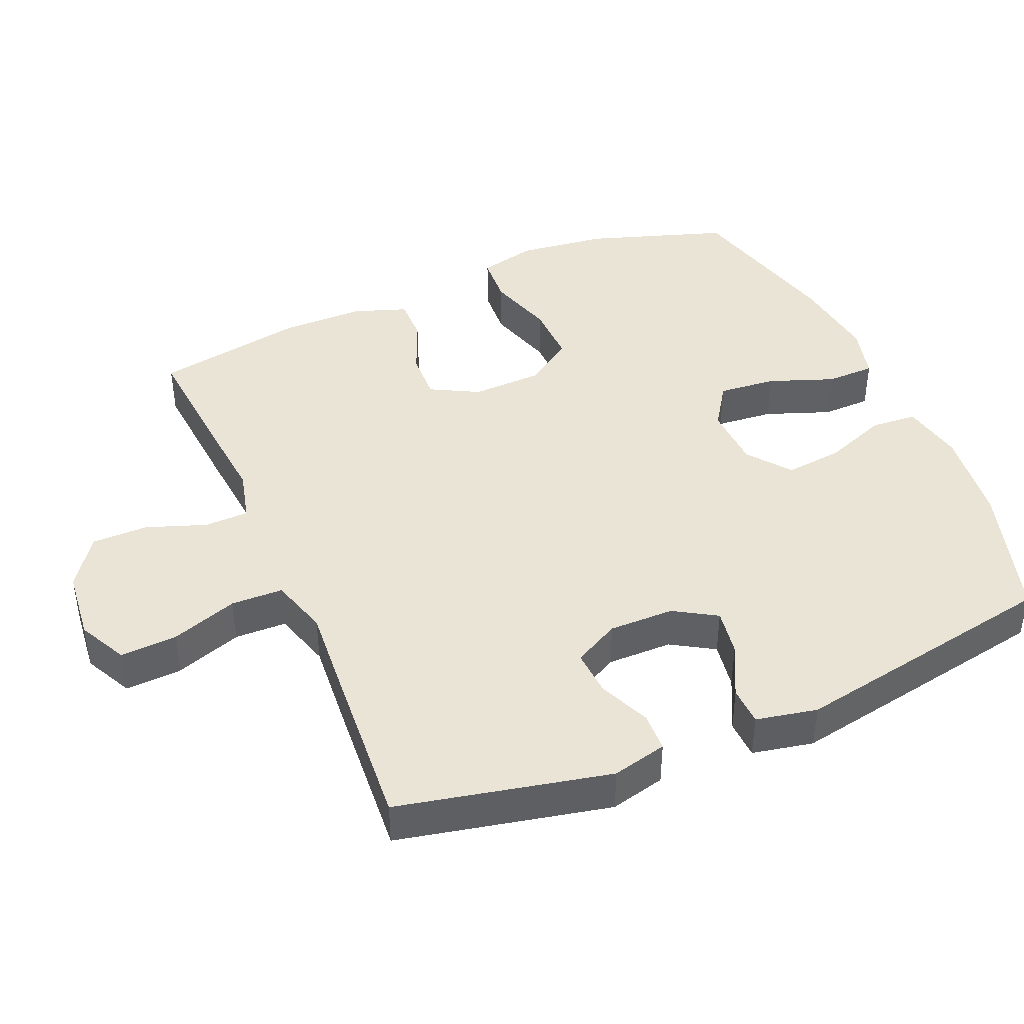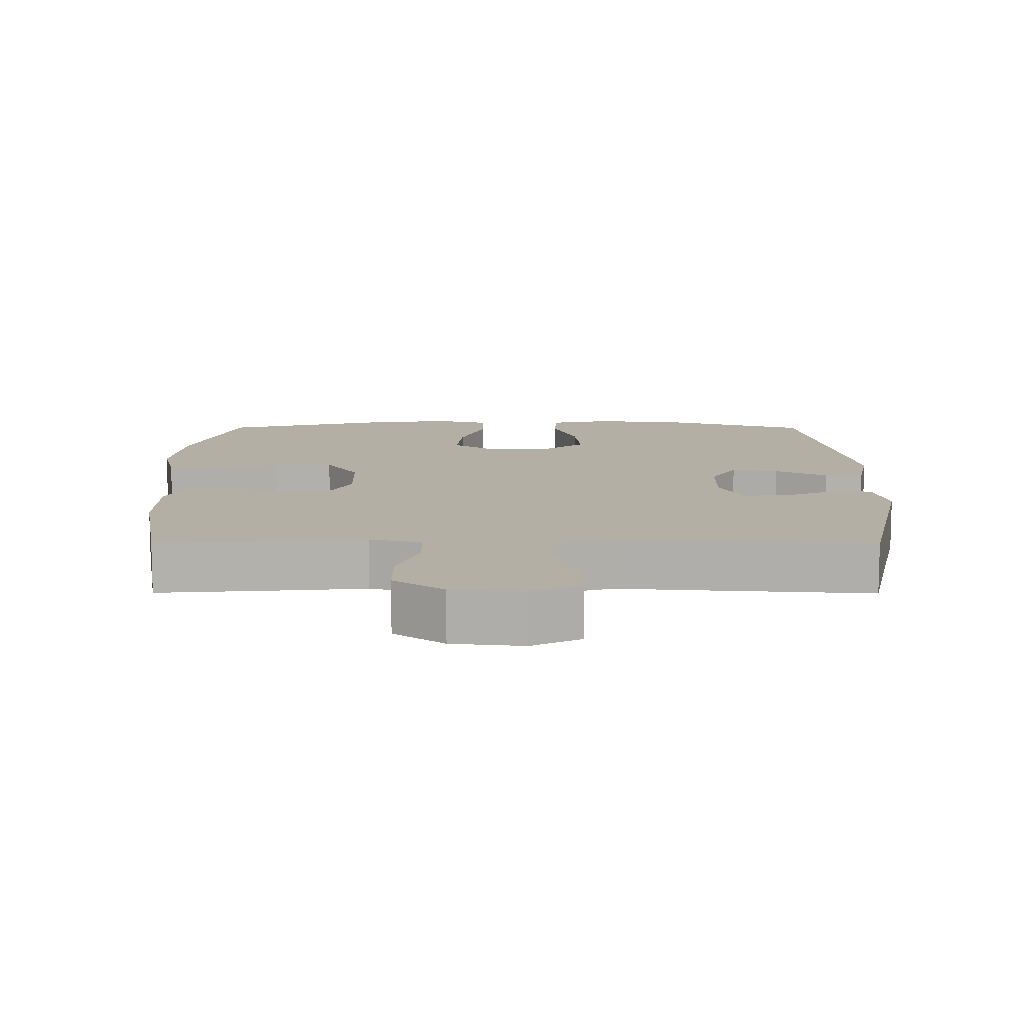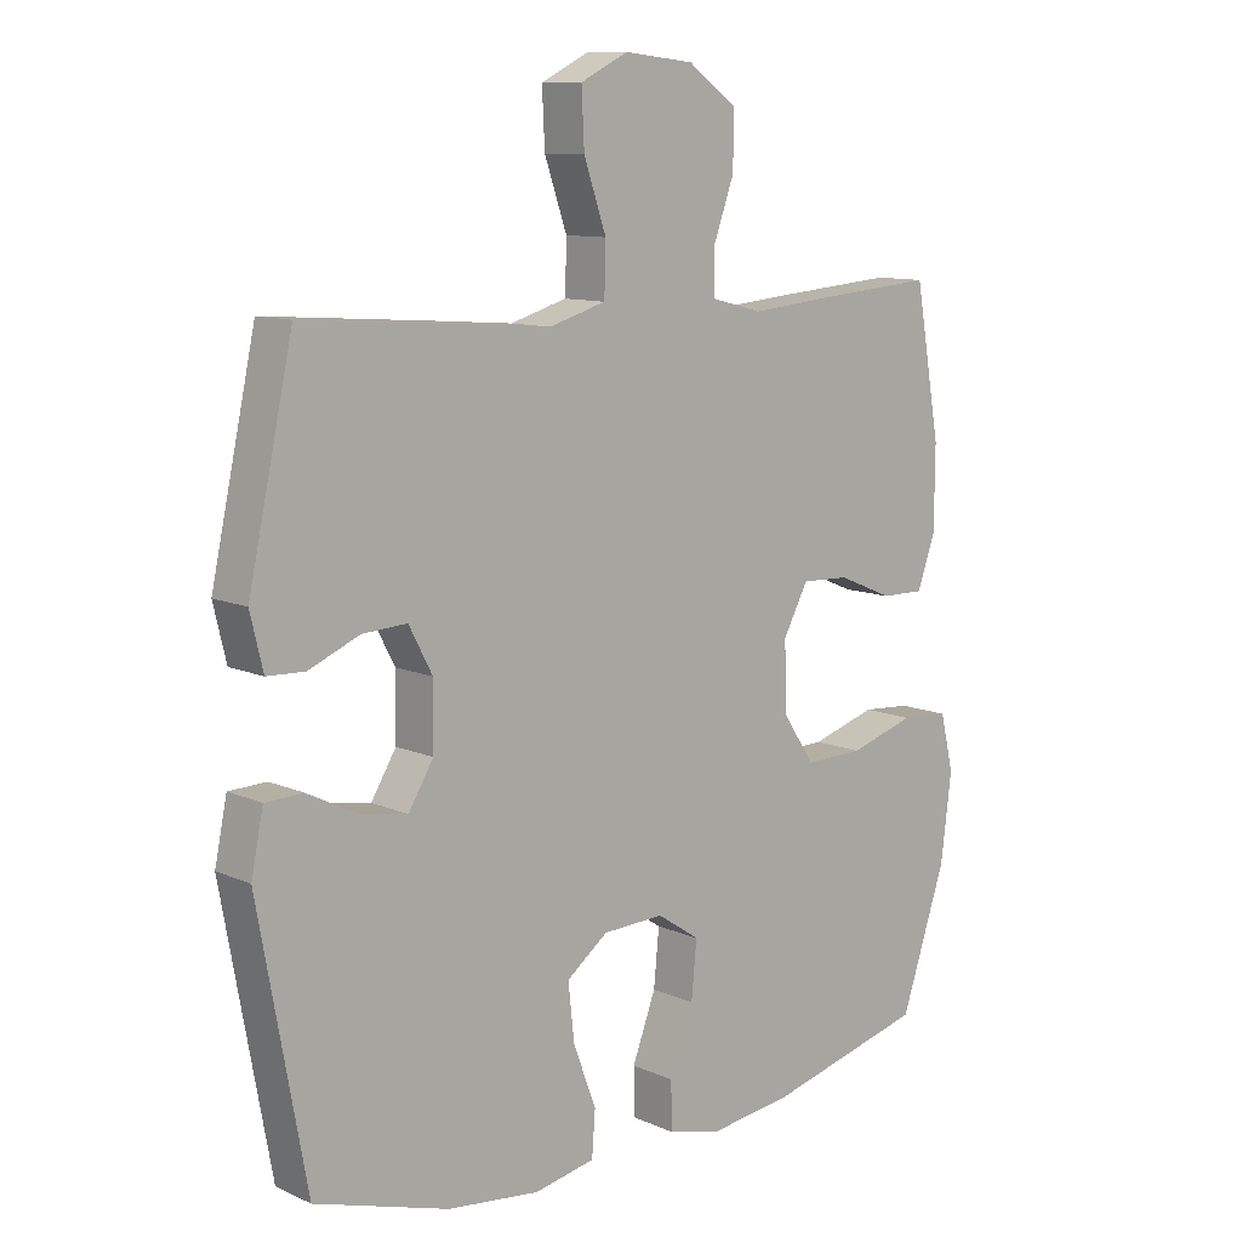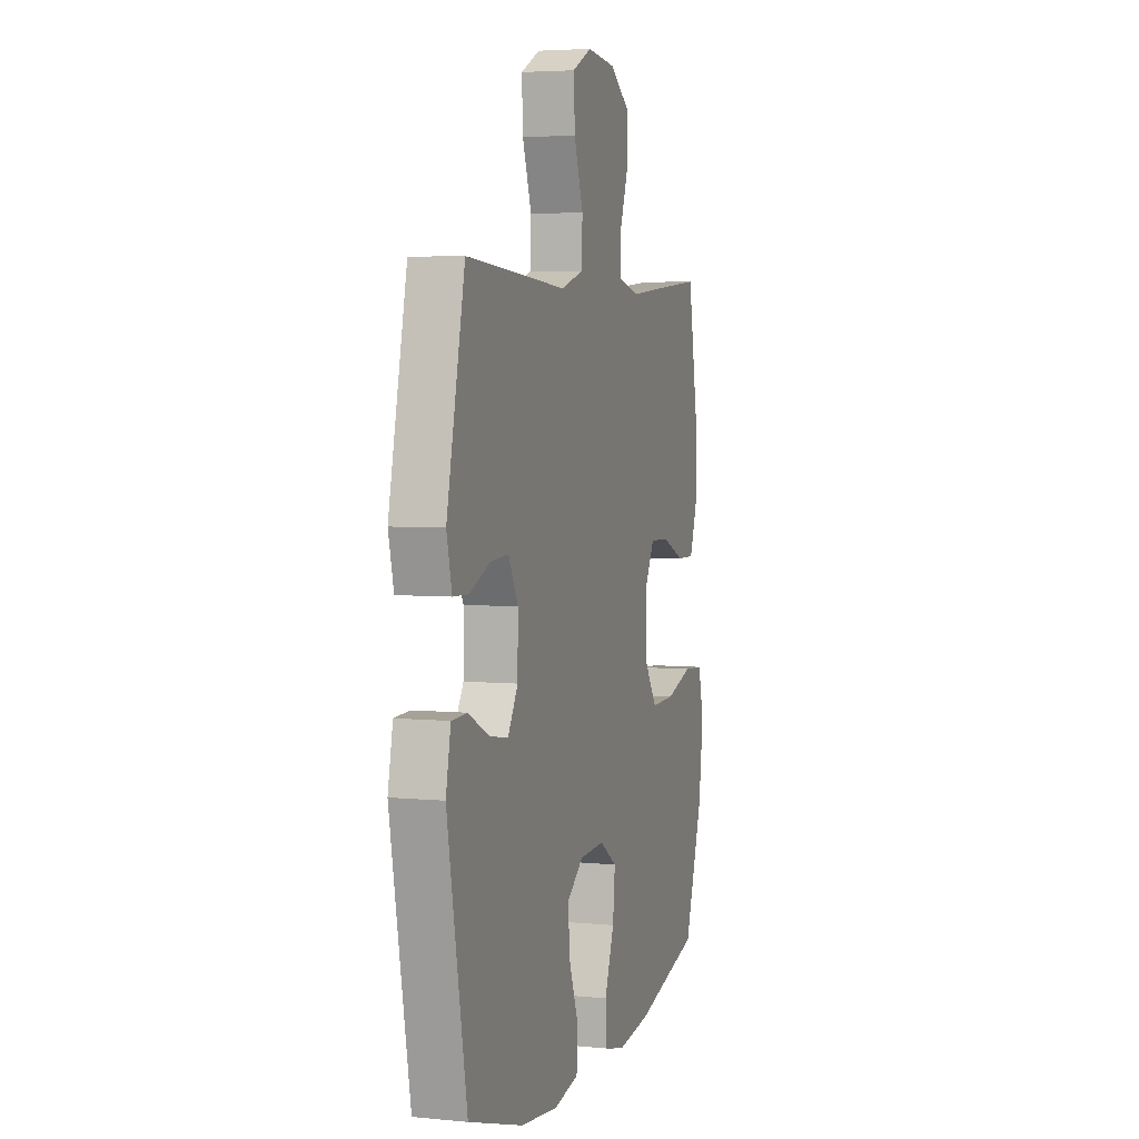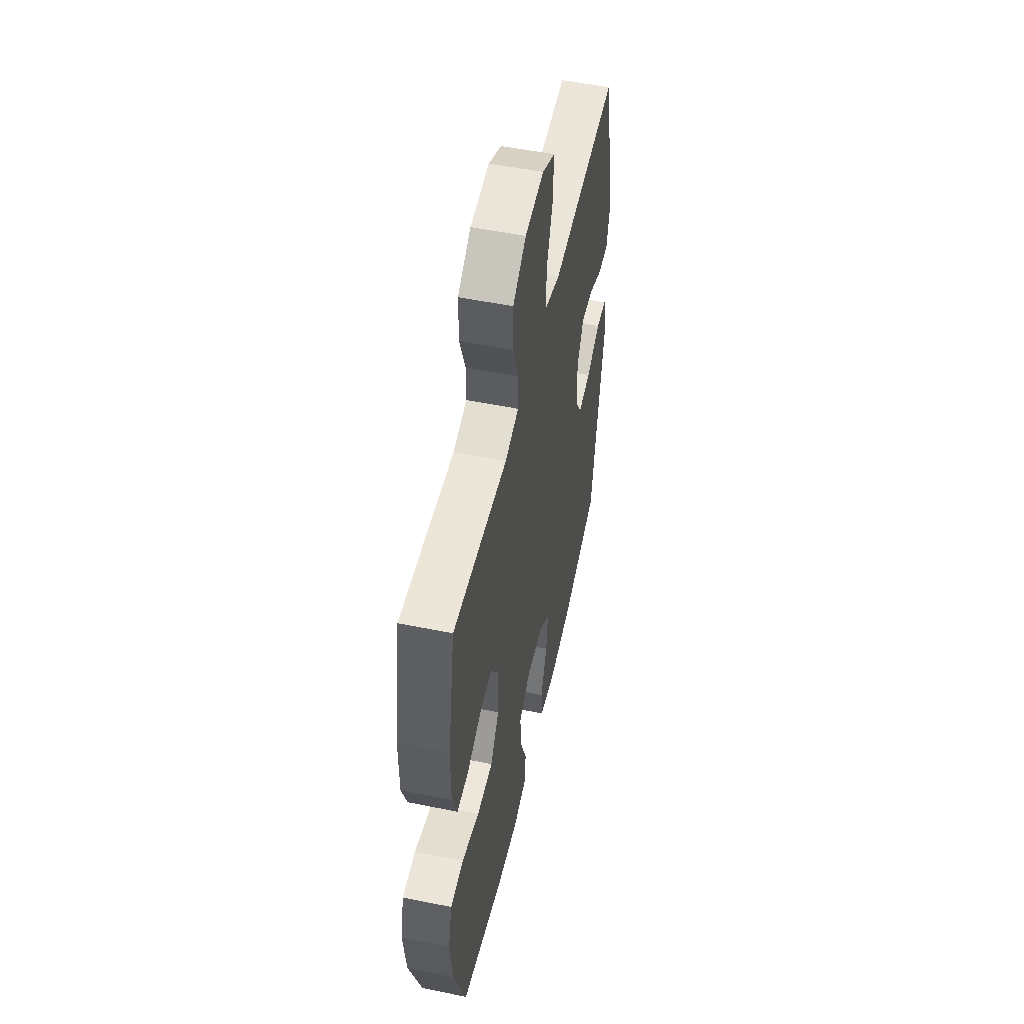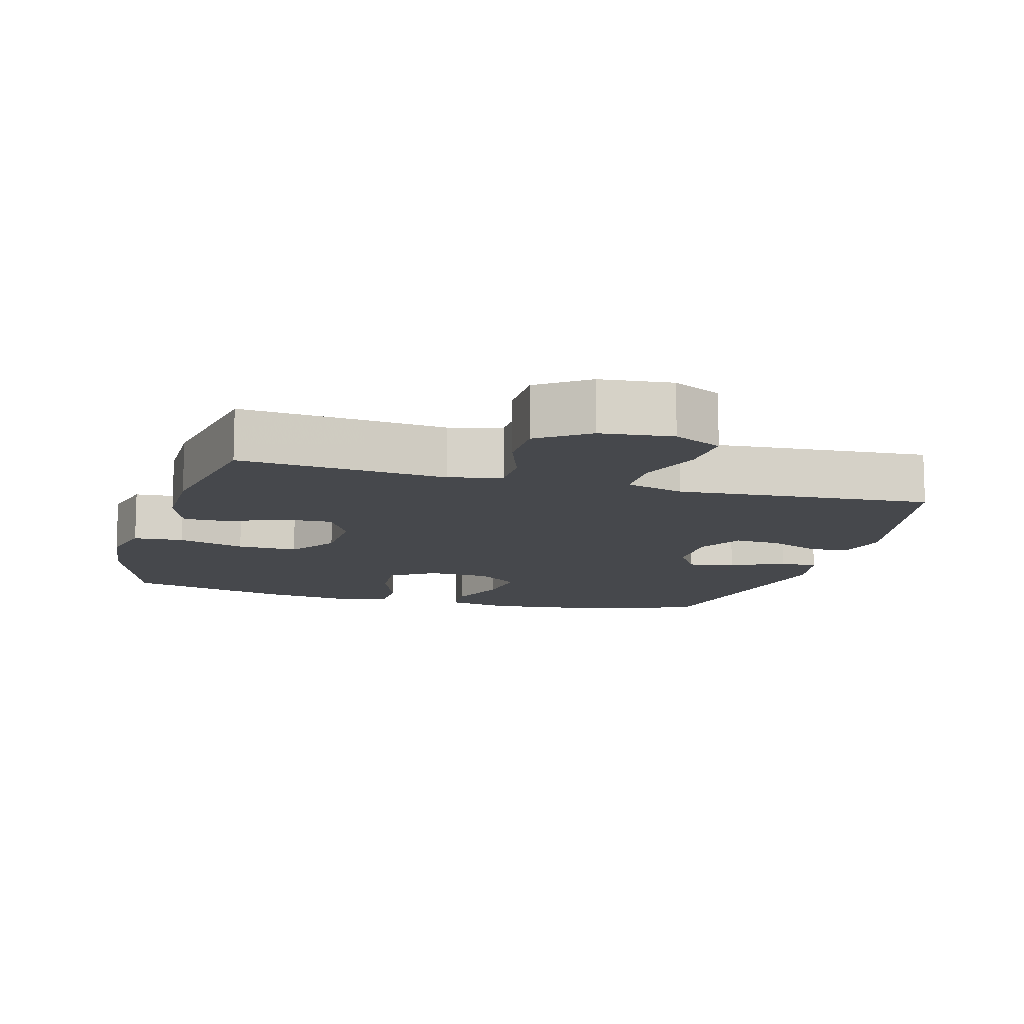
<metadata>
{"format":"obj","ext":"obj","renderer":"f3d","projection":"perspective","resolution":1024,"background":"white","views":[{"elev":42.5,"azim":66.8,"up":"+Y"},{"elev":11.3,"azim":0.2,"up":"+Y"},{"elev":10.5,"azim":137.8,"up":"+Z"},{"elev":4.6,"azim":107.4,"up":"+Z"},{"elev":52.5,"azim":-77.6,"up":"+Z"},{"elev":-11.5,"azim":-15.8,"up":"+Y"}]}
</metadata>
<code>
v -0.5 0.07 0.5
v -0.321 0.07 0.485
v -0.203 0.07 0.474
v -0.128 0.07 0.493
v -0.127 0.07 0.557
v -0.158 0.07 0.643
v -0.158 0.07 0.724
v -0.086 0.07 0.775
v 0.017 0.07 0.786
v 0.087 0.07 0.751
v 0.083 0.07 0.669
v 0.05 0.07 0.573
v 0.052 0.07 0.498
v 0.136 0.07 0.473
v 0.264 0.07 0.483
v 0.5 0.07 0.5
v 0.566 0.07 0.196
v 0.547 0.07 0.117
v 0.491 0.07 0.115
v 0.416 0.07 0.147
v 0.35 0.07 0.151
v 0.315 0.07 0.085
v 0.316 0.07 -0.009
v 0.353 0.07 -0.07
v 0.421 0.07 -0.059
v 0.497 0.07 -0.021
v 0.553 0.07 -0.023
v 0.571 0.07 -0.111
v 0.5 0.07 -0.5
v 0.301 0.07 -0.561
v 0.164 0.07 -0.577
v 0.074 0.07 -0.559
v 0.069 0.07 -0.493
v 0.103 0.07 -0.402
v 0.112 0.07 -0.319
v 0.051 0.07 -0.272
v -0.04 0.07 -0.268
v -0.103 0.07 -0.31
v -0.095 0.07 -0.393
v -0.06 0.07 -0.487
v -0.061 0.07 -0.557
v -0.139 0.07 -0.577
v -0.263 0.07 -0.561
v -0.5 0.07 -0.5
v -0.567 0.07 -0.299
v -0.583 0.07 -0.171
v -0.563 0.07 -0.088
v -0.491 0.07 -0.083
v -0.394 0.07 -0.113
v -0.307 0.07 -0.115
v -0.26 0.07 -0.045
v -0.257 0.07 0.056
v -0.294 0.07 0.125
v -0.365 0.07 0.122
v -0.446 0.07 0.088
v -0.51 0.07 0.087
v -0.537 0.07 0.163
v -0.538 0.07 0.284
v -0.5 0 0.5
v -0.321 0 0.485
v -0.203 0 0.474
v -0.128 0 0.493
v -0.127 0 0.557
v -0.158 0 0.643
v -0.158 0 0.724
v -0.086 0 0.775
v 0.017 0 0.786
v 0.087 0 0.751
v 0.083 0 0.669
v 0.05 0 0.573
v 0.052 0 0.498
v 0.136 0 0.473
v 0.264 0 0.483
v 0.5 0 0.5
v 0.566 0 0.196
v 0.547 0 0.117
v 0.491 0 0.115
v 0.416 0 0.147
v 0.35 0 0.151
v 0.315 0 0.085
v 0.316 0 -0.009
v 0.353 0 -0.07
v 0.421 0 -0.059
v 0.497 0 -0.021
v 0.553 0 -0.023
v 0.571 0 -0.111
v 0.5 0 -0.5
v 0.301 0 -0.561
v 0.164 0 -0.577
v 0.074 0 -0.559
v 0.069 0 -0.493
v 0.103 0 -0.402
v 0.112 0 -0.319
v 0.051 0 -0.272
v -0.04 0 -0.268
v -0.103 0 -0.31
v -0.095 0 -0.393
v -0.06 0 -0.487
v -0.061 0 -0.557
v -0.139 0 -0.577
v -0.263 0 -0.561
v -0.5 0 -0.5
v -0.567 0 -0.299
v -0.583 0 -0.171
v -0.563 0 -0.088
v -0.491 0 -0.083
v -0.394 0 -0.113
v -0.307 0 -0.115
v -0.26 0 -0.045
v -0.257 0 0.056
v -0.294 0 0.125
v -0.365 0 0.122
v -0.446 0 0.088
v -0.51 0 0.087
v -0.537 0 0.163
v -0.538 0 0.284
f 1 2 3
f 58 1 3
f 57 58 3
f 56 57 3
f 55 56 3
f 54 55 3
f 53 54 3 4
f 52 53 4
f 51 52 4
f 47 48 49
f 46 47 49
f 45 46 49
f 44 45 49
f 43 44 49
f 42 43 49
f 41 42 49
f 40 41 49
f 39 40 49
f 38 39 49 50
f 37 38 50 51
f 32 33 34
f 31 32 34
f 30 31 34
f 29 30 34
f 28 29 34
f 27 28 34
f 26 27 34
f 25 26 34
f 24 25 34 35
f 23 24 35 36
f 18 19 20
f 17 18 20
f 16 17 20
f 15 16 20
f 14 15 20
f 13 14 20 21
f 10 11 12
f 9 10 12
f 8 9 12
f 7 8 12
f 6 7 12
f 5 6 12
f 4 5 12 13
f 51 4 13
f 37 51 13
f 36 37 13
f 23 36 13
f 22 23 13
f 13 21 22
f 61 60 59
f 61 59 116
f 61 116 115
f 61 115 114
f 61 114 113
f 61 113 112
f 62 61 112 111
f 62 111 110
f 62 110 109
f 107 106 105
f 107 105 104
f 107 104 103
f 107 103 102
f 107 102 101
f 107 101 100
f 107 100 99
f 107 99 98
f 107 98 97
f 108 107 97 96
f 109 108 96 95
f 92 91 90
f 92 90 89
f 92 89 88
f 92 88 87
f 92 87 86
f 92 86 85
f 92 85 84
f 92 84 83
f 93 92 83 82
f 94 93 82 81
f 78 77 76
f 78 76 75
f 78 75 74
f 78 74 73
f 78 73 72
f 79 78 72 71
f 70 69 68
f 70 68 67
f 70 67 66
f 70 66 65
f 70 65 64
f 70 64 63
f 71 70 63 62
f 71 62 109
f 71 109 95
f 71 95 94
f 71 94 81
f 71 81 80
f 80 79 71
f 1 59 60 2
f 2 60 61 3
f 3 61 62 4
f 4 62 63 5
f 5 63 64 6
f 6 64 65 7
f 7 65 66 8
f 8 66 67 9
f 9 67 68 10
f 10 68 69 11
f 11 69 70 12
f 12 70 71 13
f 13 71 72 14
f 14 72 73 15
f 15 73 74 16
f 16 74 75 17
f 17 75 76 18
f 18 76 77 19
f 19 77 78 20
f 20 78 79 21
f 21 79 80 22
f 22 80 81 23
f 23 81 82 24
f 24 82 83 25
f 25 83 84 26
f 26 84 85 27
f 27 85 86 28
f 28 86 87 29
f 29 87 88 30
f 30 88 89 31
f 31 89 90 32
f 32 90 91 33
f 33 91 92 34
f 34 92 93 35
f 35 93 94 36
f 36 94 95 37
f 37 95 96 38
f 38 96 97 39
f 39 97 98 40
f 40 98 99 41
f 41 99 100 42
f 42 100 101 43
f 43 101 102 44
f 44 102 103 45
f 45 103 104 46
f 46 104 105 47
f 47 105 106 48
f 48 106 107 49
f 49 107 108 50
f 50 108 109 51
f 51 109 110 52
f 52 110 111 53
f 53 111 112 54
f 54 112 113 55
f 55 113 114 56
f 56 114 115 57
f 57 115 116 58
f 58 116 59 1

</code>
